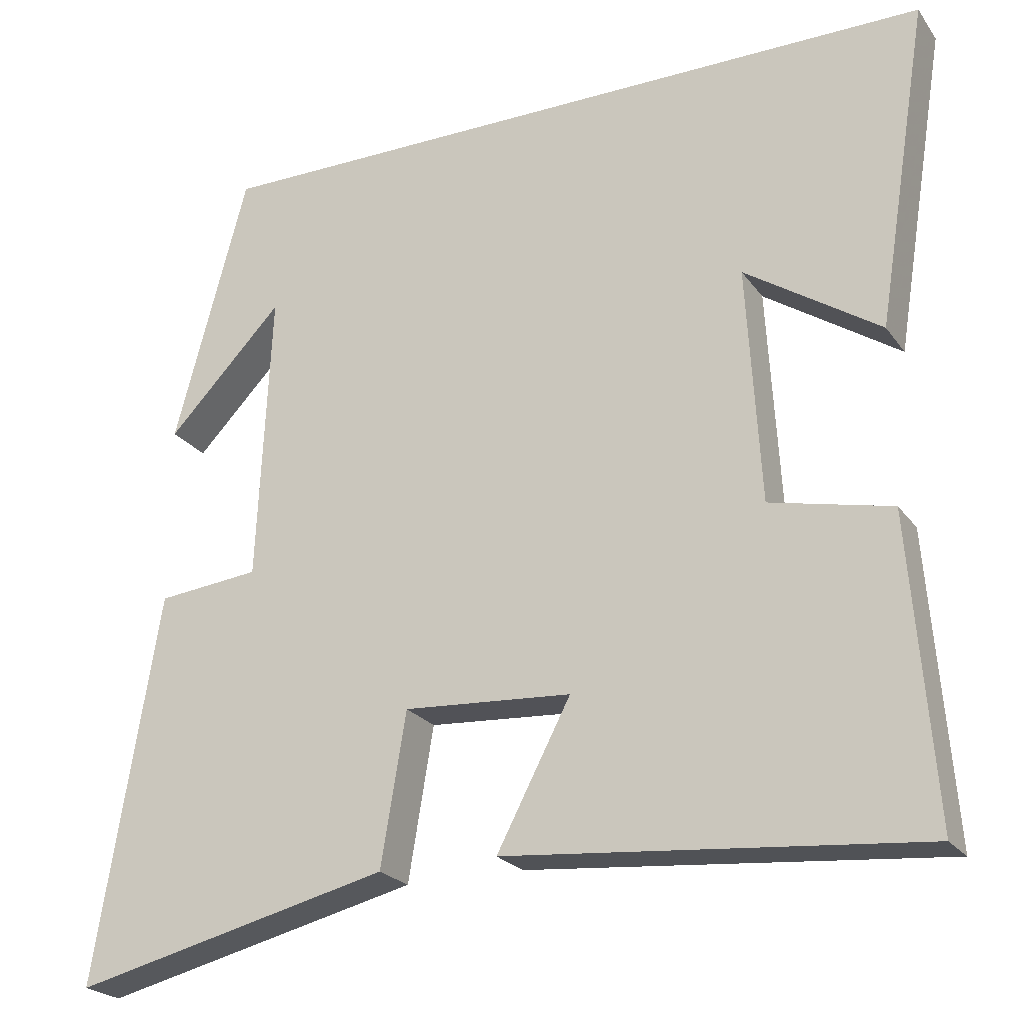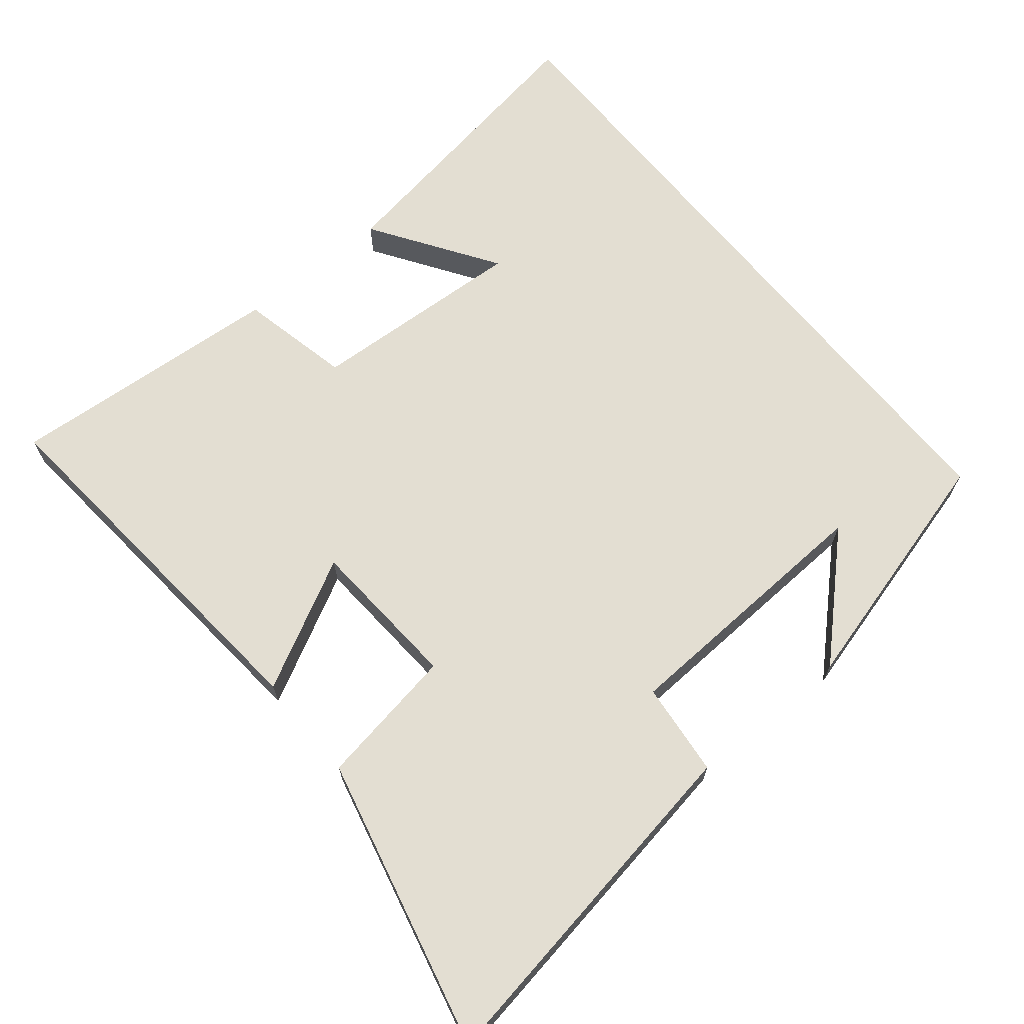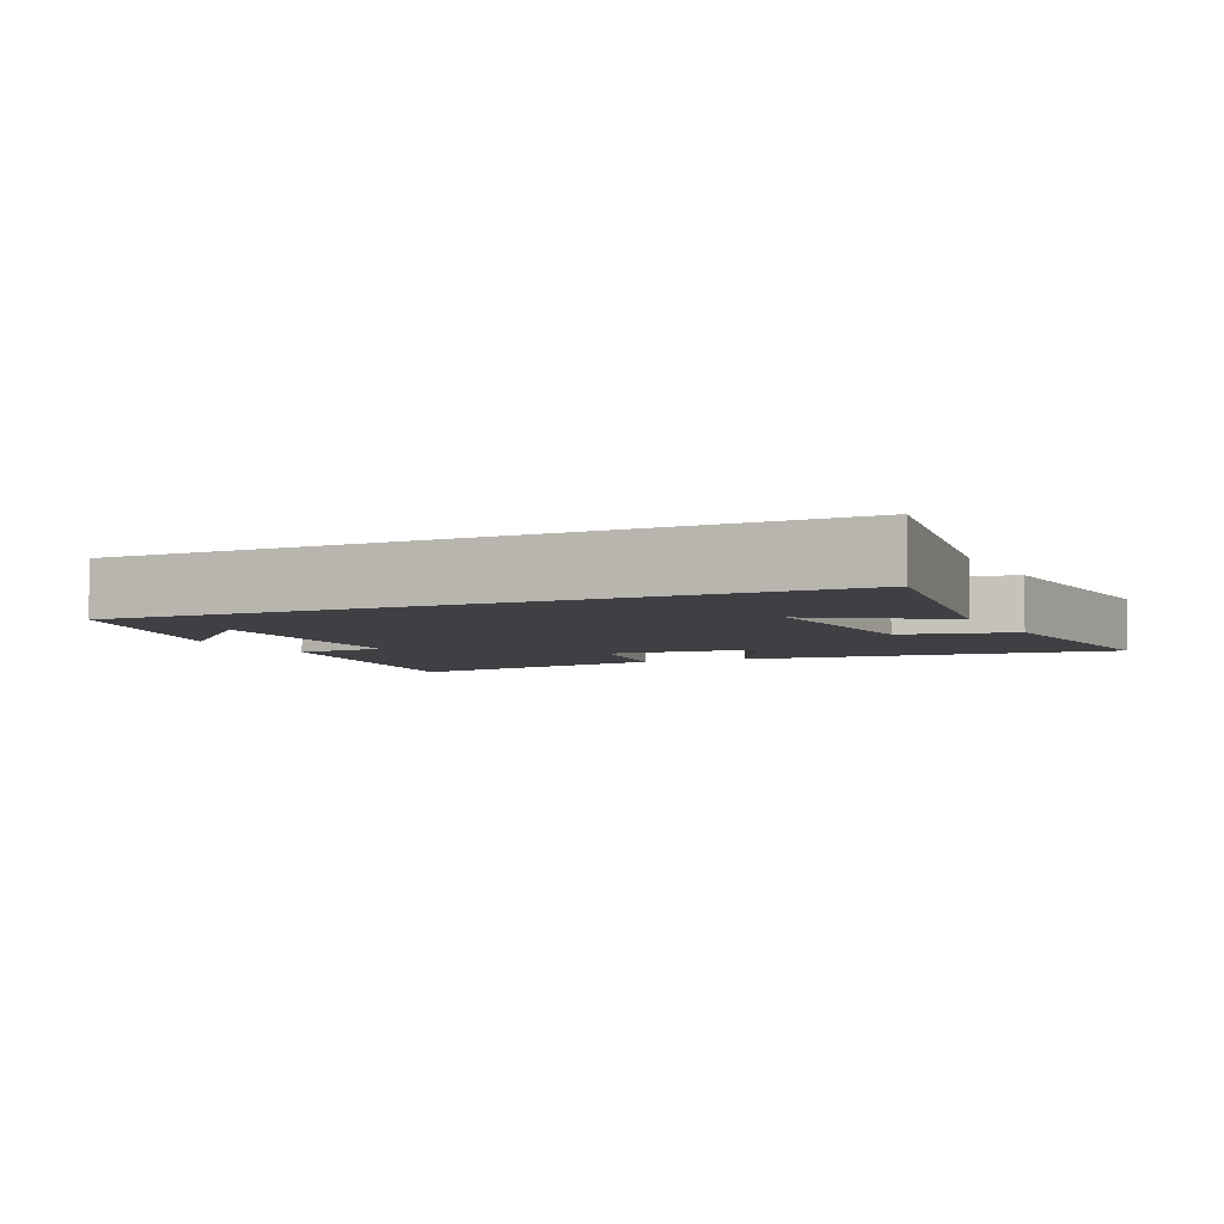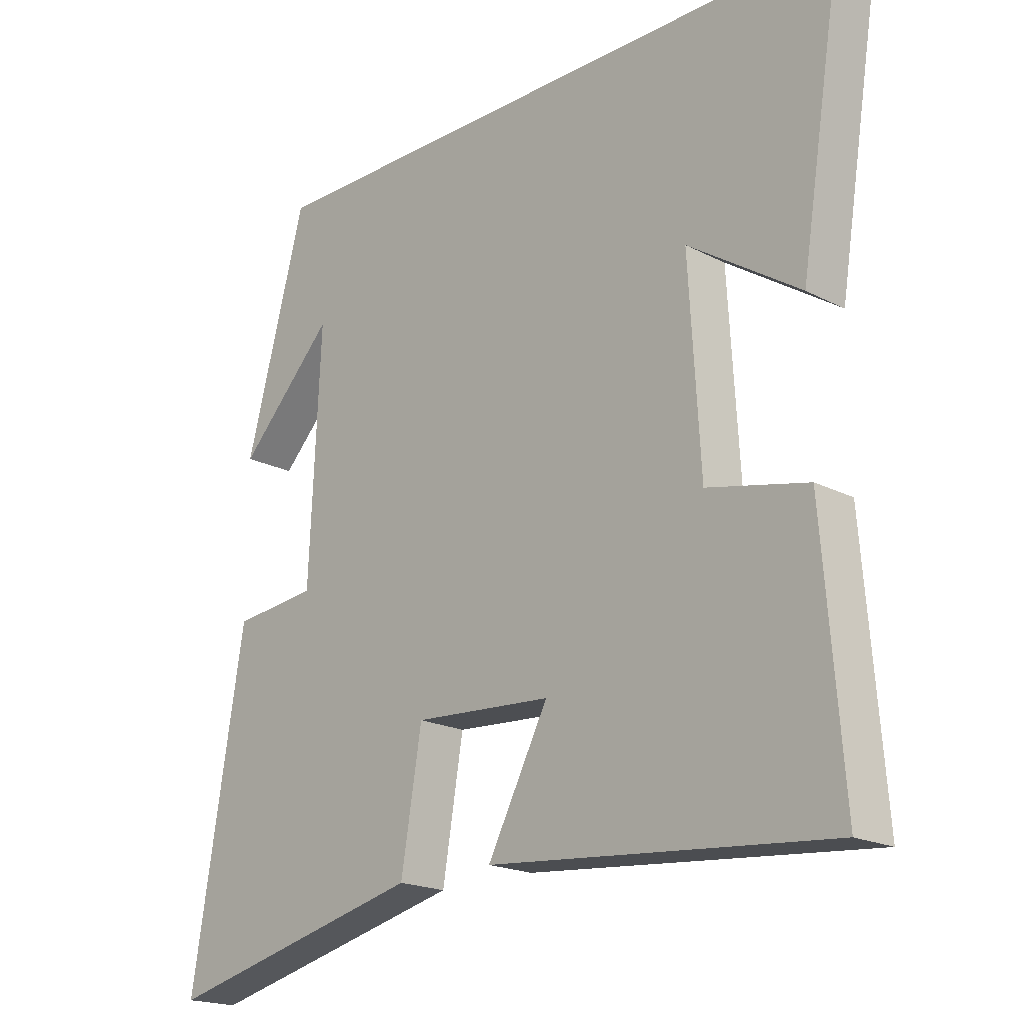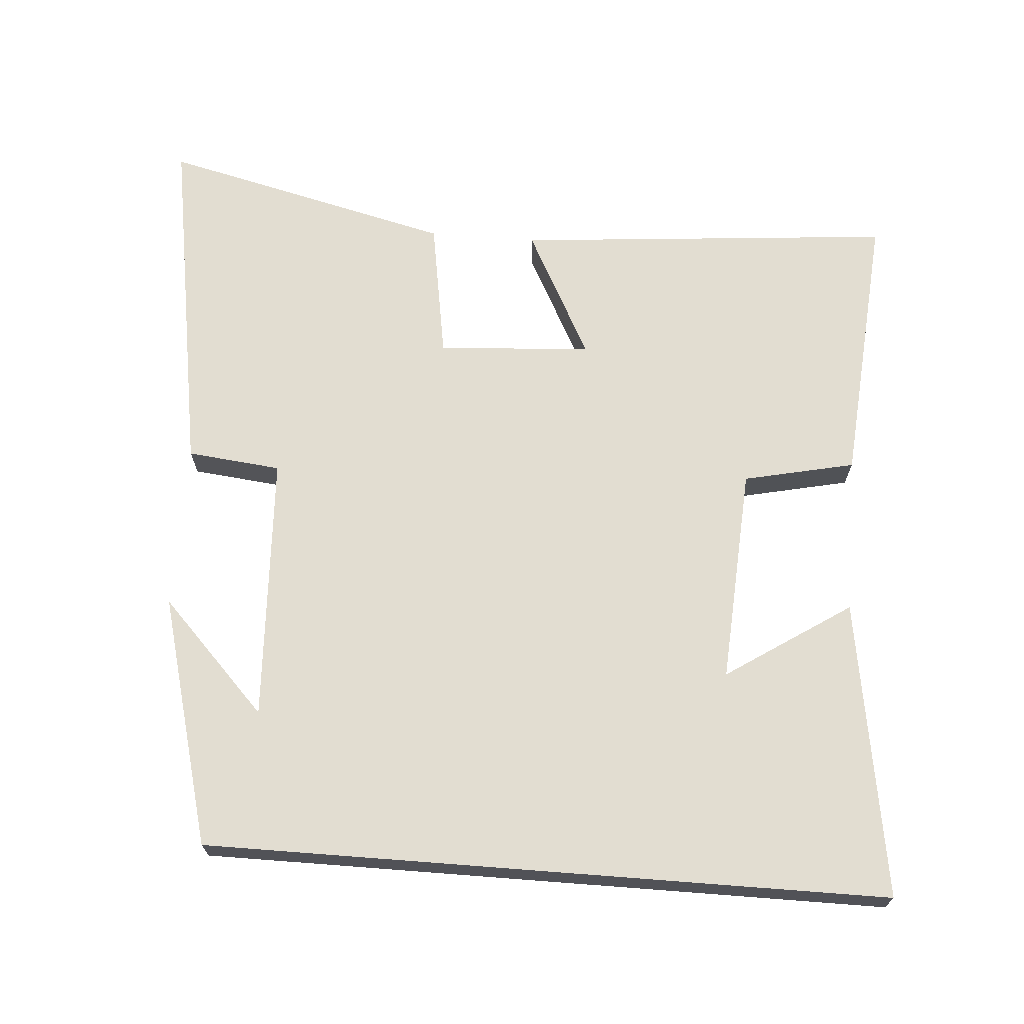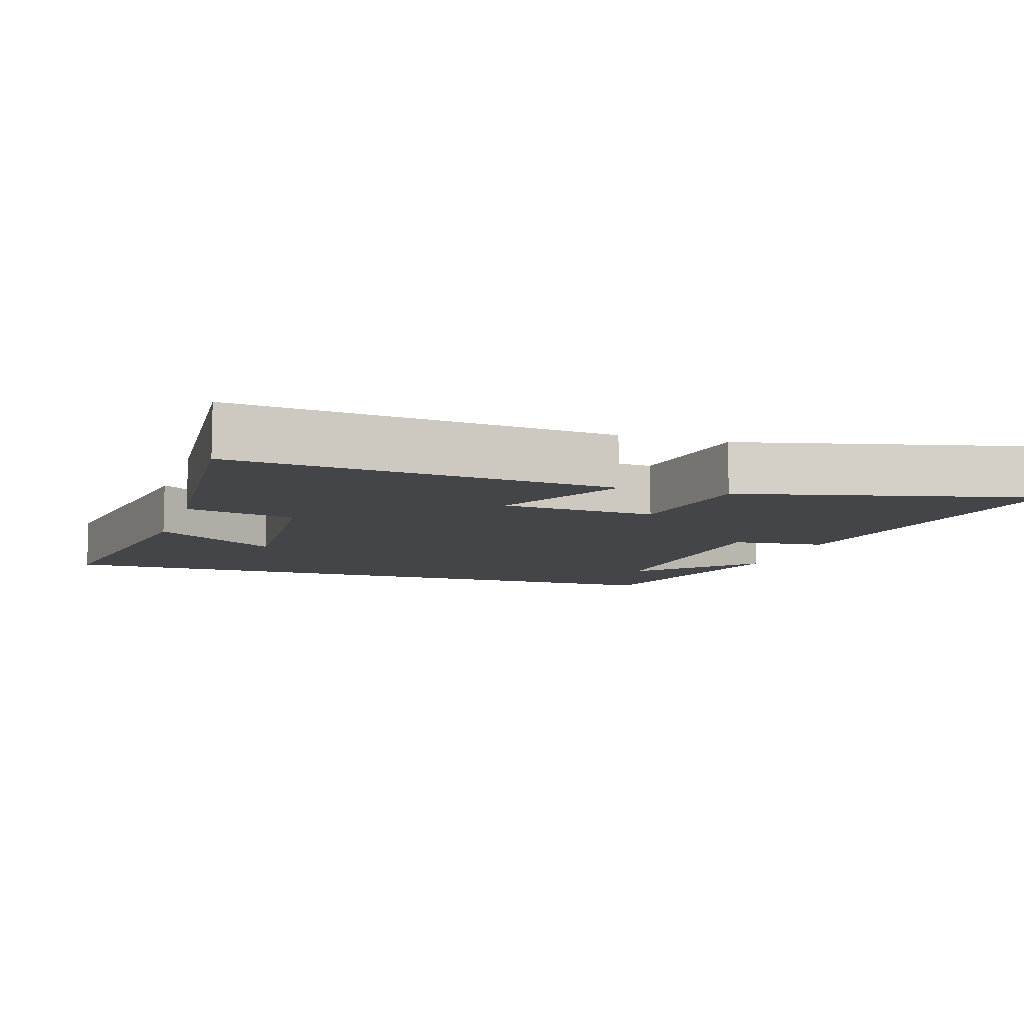
<metadata>
{"format":"obj","ext":"obj","renderer":"f3d","projection":"perspective","resolution":1024,"background":"white","views":[{"elev":-23.0,"azim":26.4,"up":"+Z"},{"elev":67.6,"azim":-129.4,"up":"+Y"},{"elev":-4.6,"azim":25.4,"up":"+Y"},{"elev":-19.3,"azim":45.9,"up":"+Z"},{"elev":68.4,"azim":4.4,"up":"+Y"},{"elev":-8.9,"azim":162.3,"up":"+Y"}]}
</metadata>
<code>
v -0.584 0.07 -0.6
v -0.5 0.07 -0.094
v -0.366 0.07 -0.08
v -0.348 0.07 0.302
v -0.5 0.07 0.144
v -0.404 0.07 0.5
v 0.568 0.07 0.5
v 0.5 0.07 0.076
v 0.323 0.07 0.193
v 0.341 0.07 -0.117
v 0.5 0.07 -0.152
v 0.531 0.07 -0.548
v -0.011 0.07 -0.5
v 0.086 0.07 -0.315
v -0.134 0.07 -0.301
v -0.167 0.07 -0.5
v -0.584 0 -0.6
v -0.5 0 -0.094
v -0.366 0 -0.08
v -0.348 0 0.302
v -0.5 0 0.144
v -0.404 0 0.5
v 0.568 0 0.5
v 0.5 0 0.076
v 0.323 0 0.193
v 0.341 0 -0.117
v 0.5 0 -0.152
v 0.531 0 -0.548
v -0.011 0 -0.5
v 0.086 0 -0.315
v -0.134 0 -0.301
v -0.167 0 -0.5
f 1 2 3
f 16 1 3
f 15 16 3
f 14 15 3 4
f 12 13 14
f 11 12 14
f 10 11 14
f 9 10 14 4
f 7 8 9
f 7 9 4
f 6 7 4
f 4 5 6
f 19 18 17
f 19 17 32
f 19 32 31
f 20 19 31 30
f 30 29 28
f 30 28 27
f 30 27 26
f 20 30 26 25
f 25 24 23
f 20 25 23
f 20 23 22
f 22 21 20
f 1 17 18 2
f 2 18 19 3
f 3 19 20 4
f 4 20 21 5
f 5 21 22 6
f 6 22 23 7
f 7 23 24 8
f 8 24 25 9
f 9 25 26 10
f 10 26 27 11
f 11 27 28 12
f 12 28 29 13
f 13 29 30 14
f 14 30 31 15
f 15 31 32 16
f 16 32 17 1

</code>
